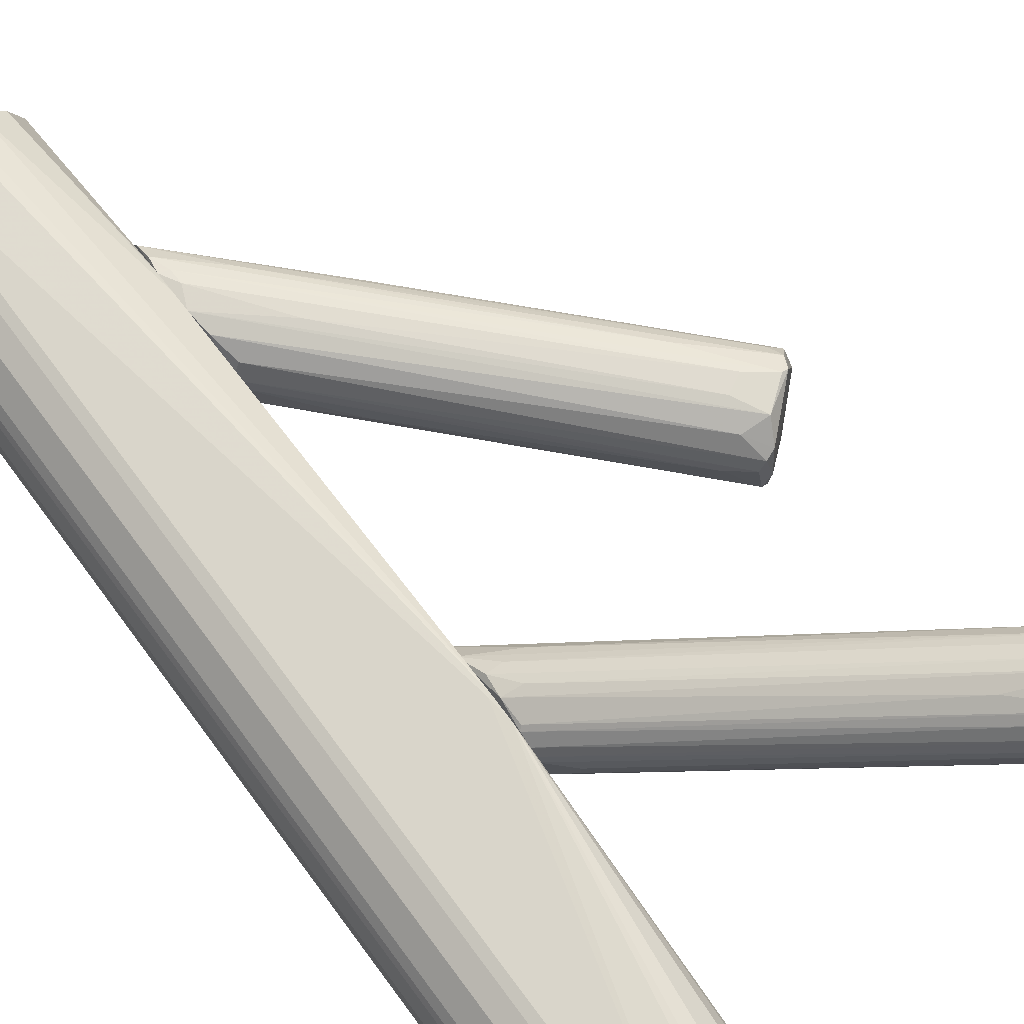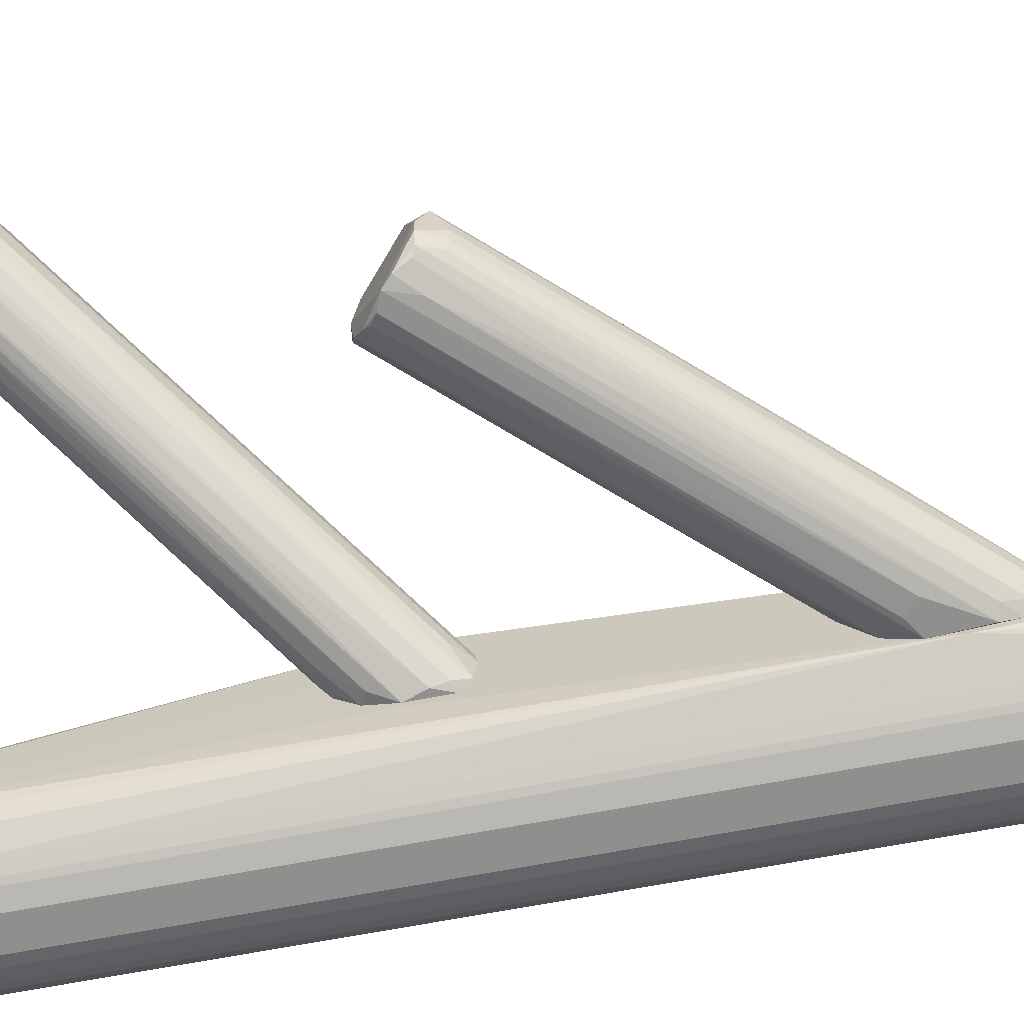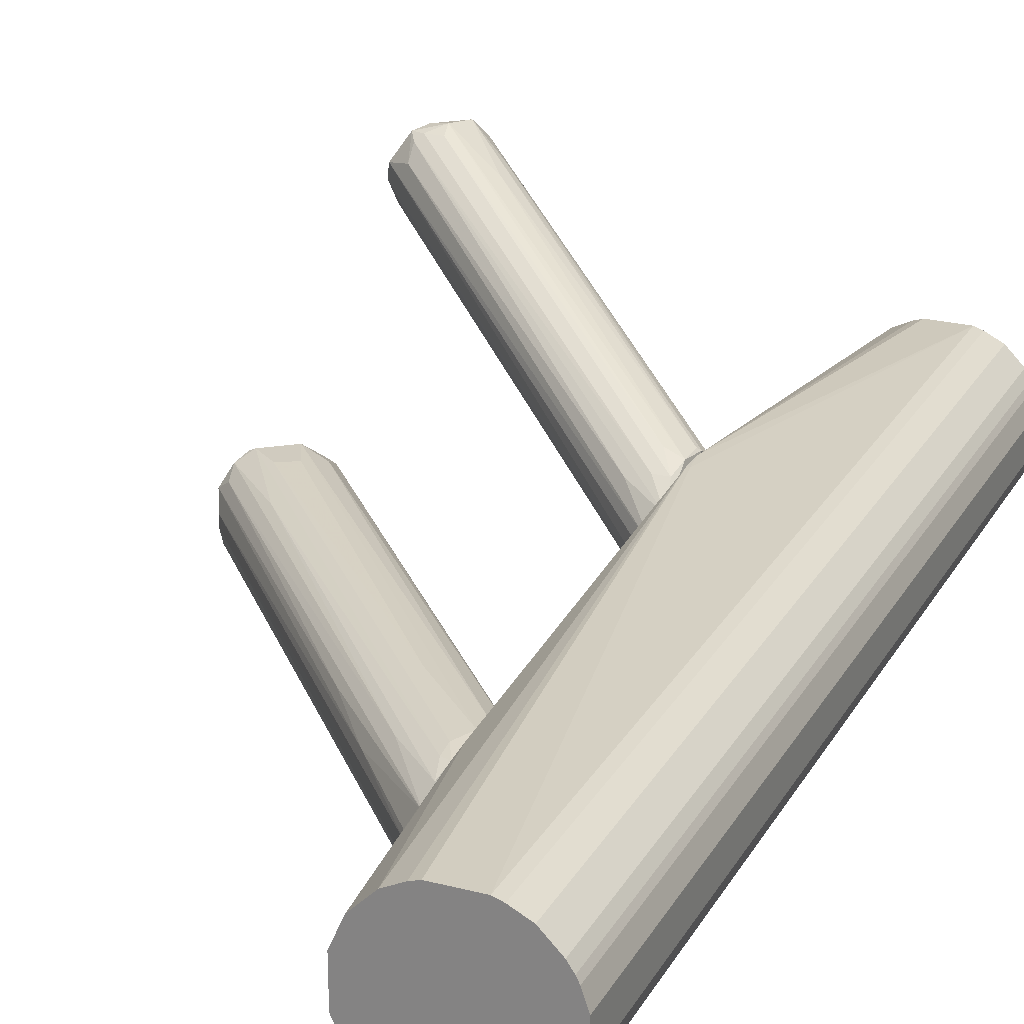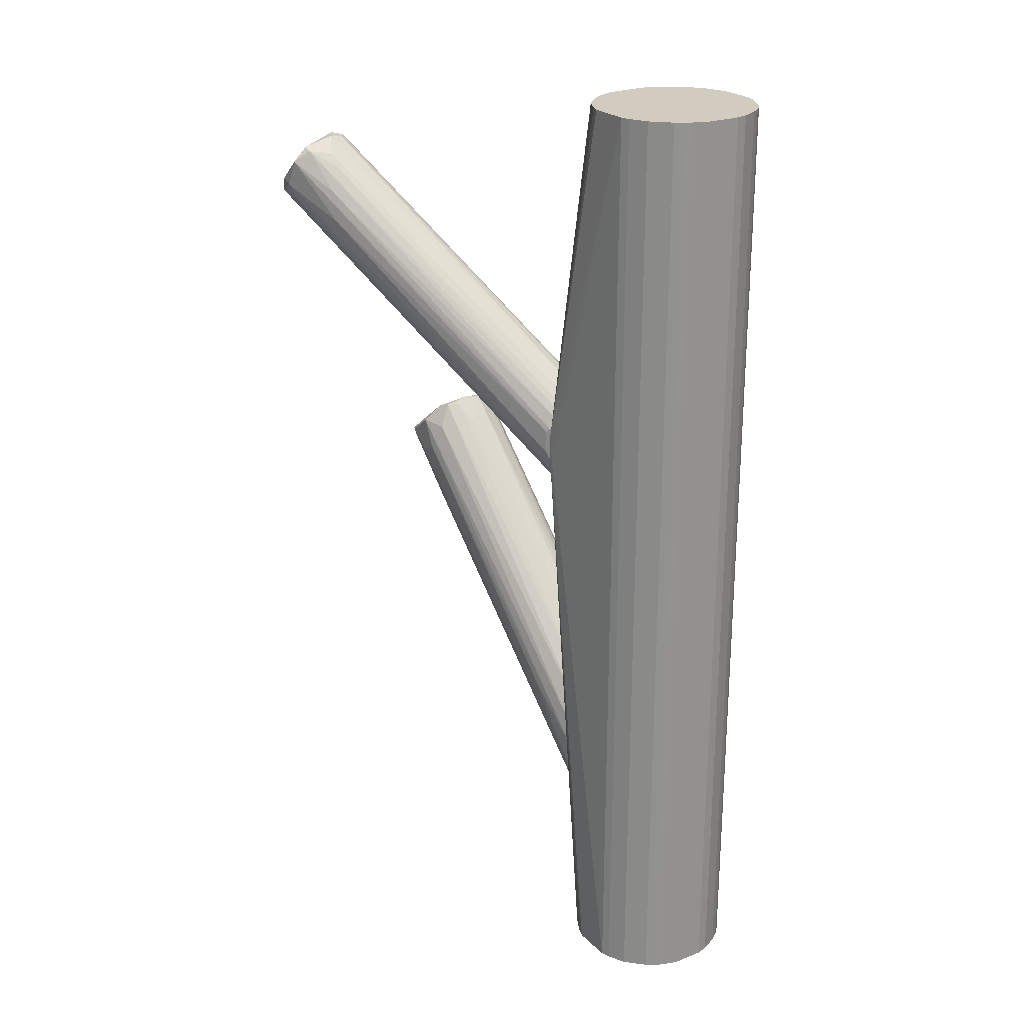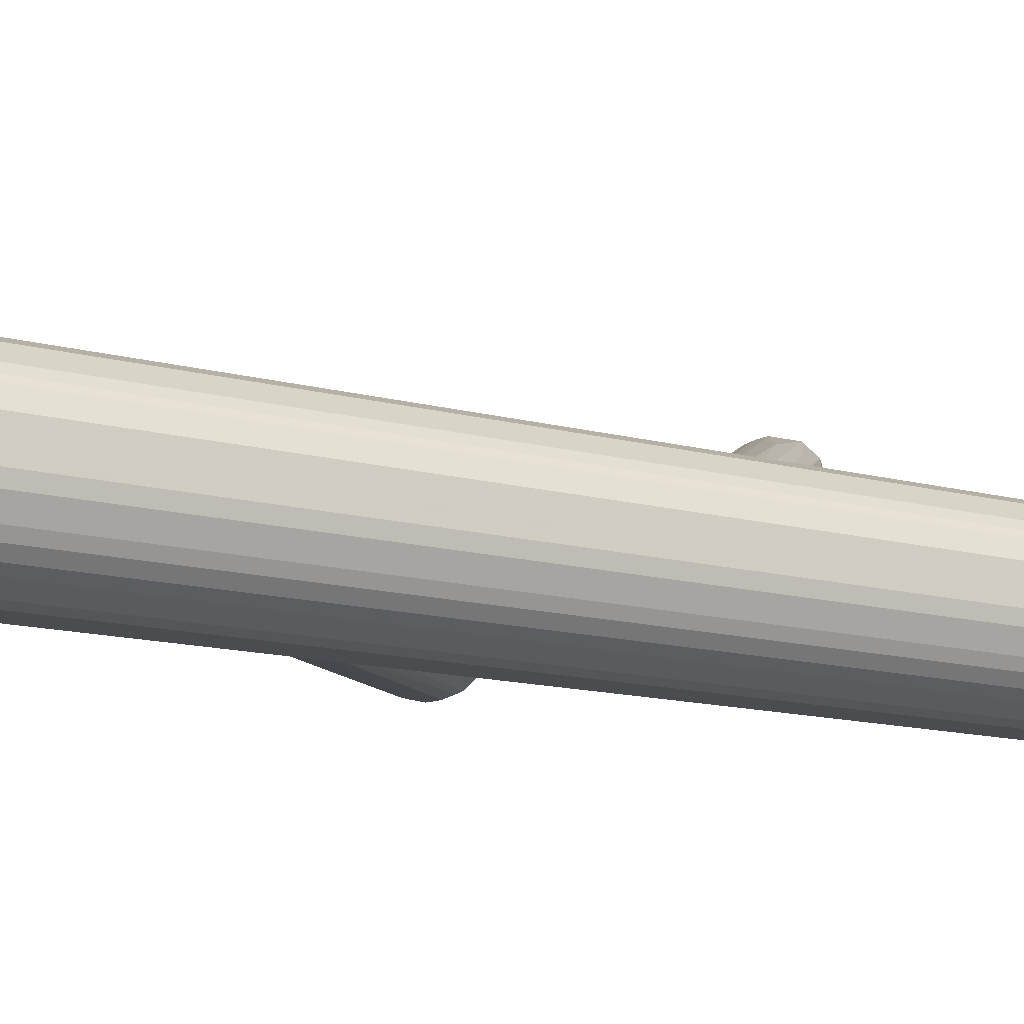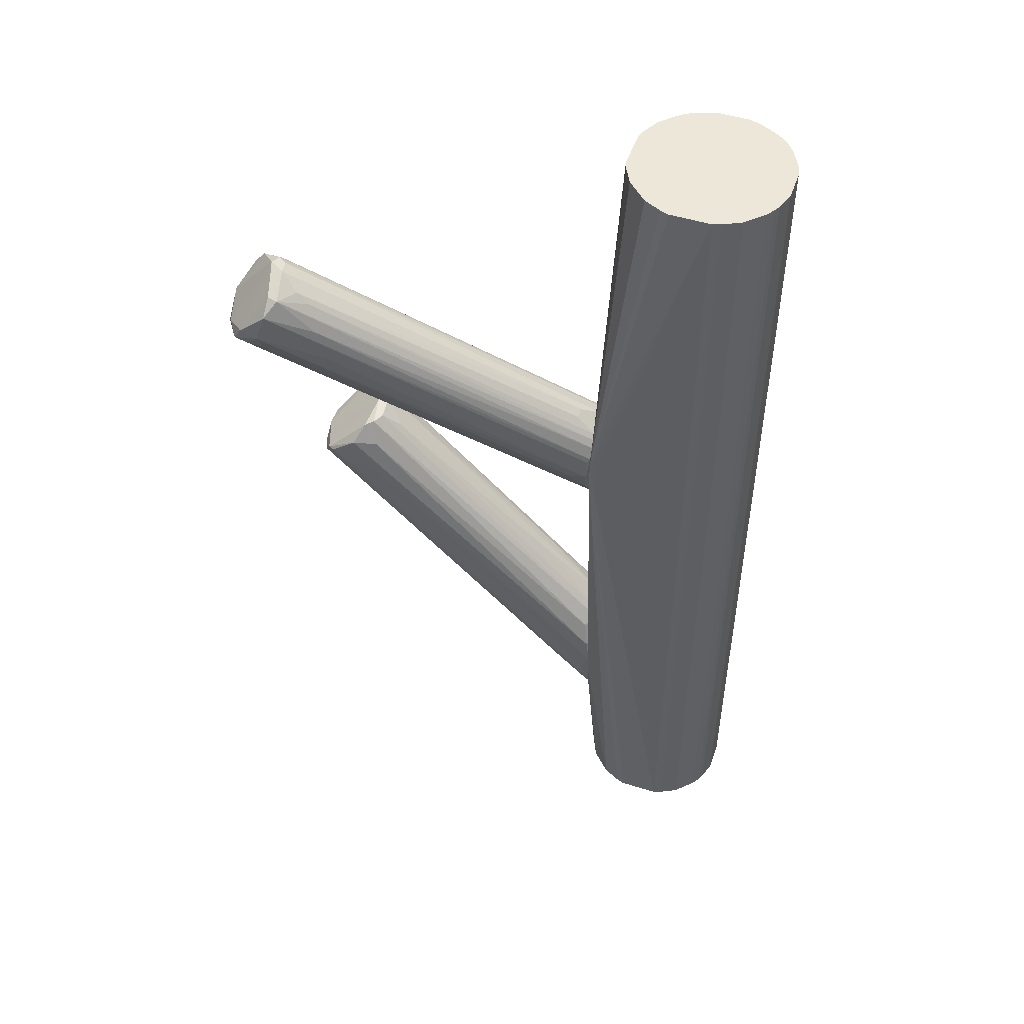
<metadata>
{"format":"obj","ext":"obj","renderer":"f3d","projection":"perspective","resolution":1024,"background":"white","views":[{"elev":70.3,"azim":-36.5,"up":"+Y"},{"elev":-65.1,"azim":101.1,"up":"+Y"},{"elev":23.7,"azim":-156.8,"up":"+Y"},{"elev":24.0,"azim":-122.7,"up":"+Z"},{"elev":-14.9,"azim":-119.1,"up":"+Y"},{"elev":49.6,"azim":-161.0,"up":"+Z"}]}
</metadata>
<code>
o convex_0
v -0.05914 -0.007018 0.1199
v -0.04671 -0.03919 -0.1199
v -0.04963 -0.03845 -0.1199
v -0.03794 0.000297 -0.1199
v -0.02331 -0.02456 0.1199
v -0.04963 -0.03845 0.1199
v -0.0628 -0.01506 -0.1199
v -0.02258 0.002492 0.02484
v -0.02624 -0.03114 -0.1199
v -0.06207 -0.02602 0.1199
v -0.04817 0.000293 0.1199
v -0.03428 -0.03772 0.1199
v -0.05475 -0.002632 -0.1199
v -0.02331 -0.01433 -0.1199
v -0.05841 -0.0326 -0.1199
v -0.03136 -0.002628 0.1199
v -0.02258 -0.02968 -0.0731
v -0.03428 -0.03772 -0.1199
v -0.04817 0.000293 -0.1199
v -0.0628 -0.01506 0.1199
v -0.05622 -0.0348 0.1199
v -0.0628 -0.0231 -0.1199
v -0.02258 -0.006288 -0.07677
v -0.02405 -0.01214 0.1199
v -0.03867 -0.03919 0.1199
v -0.02624 -0.03114 0.1199
v -0.0606 -0.009213 -0.1199
v -0.03136 -0.002628 -0.1199
v -0.05475 -0.002632 0.1199
v -0.03794 0.000297 0.1199
v -0.03867 -0.03919 -0.1199
v -0.03063 -0.03553 0.1199
v -0.05402 -0.03626 -0.1199
v -0.02258 -0.0209 0.02411
v -0.05841 -0.0326 0.1199
v -0.02258 0.002492 0.03071
v -0.02331 -0.02456 -0.1199
v -0.04671 -0.03919 0.1199
v -0.06133 -0.02749 -0.1199
v -0.0628 -0.0231 0.1199
v -0.06133 -0.01067 0.1199
v -0.03063 -0.03553 -0.1199
v -0.02624 -0.007748 0.1199
v -0.02624 -0.007748 -0.1199
v -0.05914 -0.007018 -0.1199
v -0.05037 -0.000438 0.1199
v -0.02331 -0.01433 0.1199
v -0.05987 -0.03041 0.1199
v -0.02331 0.002492 0.02484
v -0.05402 -0.03626 0.1199
v -0.05037 -0.000438 -0.1199
v -0.05622 -0.0348 -0.1199
v -0.02258 -0.02164 -0.08846
v -0.02405 -0.02675 0.1199
v -0.03282 -0.03699 0.1199
v -0.06133 -0.01067 -0.1199
v -0.06207 -0.02602 -0.1199
v -0.05987 -0.03041 -0.1199
v -0.03575 -0.000433 -0.1199
v -0.02258 -0.007748 0.03801
v -0.02258 -0.005553 -0.07092
v -0.03575 -0.000433 0.1199
v -0.03282 -0.03699 -0.1199
v -0.0606 -0.009213 0.1199
f 27 41 64
f 2 3 4
f 3 2 6
f 5 1 6
f 4 3 7
f 2 4 9
f 6 1 10
f 1 5 11
f 5 6 12
f 4 7 13
f 9 4 14
f 7 3 15
f 11 5 16
f 2 9 18
f 4 13 19
f 10 1 20
f 6 10 21
f 7 15 22
f 20 7 22
f 8 17 23
f 16 5 24
f 12 6 25
f 18 12 25
f 5 12 26
f 13 7 27
f 14 4 28
f 1 11 29
f 13 1 29
f 11 16 30
f 2 18 31
f 25 2 31
f 18 25 31
f 26 12 32
f 17 26 32
f 3 6 33
f 15 3 33
f 5 17 34
f 17 8 34
f 21 10 35
f 15 21 35
f 11 30 36
f 34 8 36
f 9 14 37
f 17 9 37
f 6 2 38
f 2 25 38
f 25 6 38
f 22 15 39
f 10 20 40
f 22 10 40
f 20 22 40
f 20 1 41
f 7 20 41
f 9 17 42
f 18 9 42
f 17 32 42
f 16 24 43
f 24 36 43
f 36 16 43
f 23 14 44
f 14 28 44
f 1 13 45
f 13 27 45
f 27 1 45
f 11 19 46
f 29 11 46
f 13 29 46
f 24 5 47
f 36 24 47
f 35 10 48
f 15 35 48
f 10 39 48
f 8 4 49
f 4 19 49
f 19 11 49
f 36 8 49
f 11 36 49
f 6 21 50
f 33 6 50
f 21 33 50
f 19 13 51
f 46 19 51
f 13 46 51
f 21 15 52
f 15 33 52
f 33 21 52
f 14 23 53
f 23 17 53
f 37 14 53
f 17 37 53
f 17 5 54
f 5 26 54
f 26 17 54
f 12 18 55
f 32 12 55
f 42 32 55
f 27 7 56
f 7 41 56
f 41 27 56
f 10 22 57
f 22 39 57
f 39 10 57
f 39 15 58
f 15 48 58
f 48 39 58
f 4 8 59
f 28 4 59
f 8 28 59
f 5 34 60
f 34 36 60
f 47 5 60
f 36 47 60
f 8 23 61
f 28 8 61
f 23 44 61
f 44 28 61
f 30 16 62
f 16 36 62
f 36 30 62
f 18 42 63
f 55 18 63
f 42 55 63
f 1 27 64
f 41 1 64
o convex_1
v -0.02258 -0.01797 0.03071
v 0.06297 0.02443 0.08772
v 0.06297 0.02369 0.08772
v 0.04834 0.02735 0.1002
v -0.02112 0.001765 0.02122
v -0.02185 -0.01652 0.01098
v 0.05784 0.03758 0.08481
v -0.02258 0.001032 0.03584
v 0.04907 0.03832 0.09432
v 0.05931 0.01931 0.09358
v -0.02038 -0.02017 0.01828
v -0.02185 -0.007742 0.01098
v 0.06223 0.03101 0.08334
v -0.02185 -0.009198 0.03877
v 0.05125 0.02077 0.09797
v 0.04103 0.02954 0.09358
v 0.05125 0.03905 0.08772
v -0.02185 0.003227 0.02633
v 0.0615 0.02223 0.08554
v -0.02185 -0.0209 0.02341
v -0.02258 -0.002625 0.01463
v 0.05638 0.02004 0.09723
v -0.01746 -0.001885 0.04315
v 0.05638 0.03247 0.0797
v 0.06297 0.02735 0.08408
v -0.02258 -0.01359 0.03584
v 0.04907 0.02369 0.09943
v -0.01673 -0.01139 0.01463
v 0.05784 0.01857 0.08699
v -0.02185 0.003227 0.03218
v 0.04688 0.03466 0.09723
v 0.04907 0.03466 0.09797
v -0.02039 -0.01871 0.01463
v -0.01965 -0.01871 0.02926
v -0.01234 0.000298 0.02122
v -0.02258 -0.00043 0.03731
v 0.03663 0.03247 0.07969
v 0.05492 0.03758 0.08408
v -0.02258 -0.01944 0.0139
v 0.05565 0.03832 0.08846
v 0.05565 0.02077 0.07896
v 0.052 0.02515 0.1002
v 0.0615 0.02077 0.08846
v -0.02185 -0.01066 0.01024
v -0.01599 -0.01432 0.03731
v 0.05492 0.01785 0.09285
v 0.03883 0.03247 0.08772
v 0.009599 -0.005541 0.04828
v 0.05053 0.03758 0.08408
v -0.01746 0.001765 0.02122
v 0.04394 0.02954 0.0965
v -0.01746 -0.004814 0.04315
v -0.01746 0.004688 0.02706
v 0.05638 0.03612 0.08261
v -0.02258 0.002499 0.03291
v -0.02112 -0.01505 0.03511
v 0.05125 0.02223 0.09943
v 0.06076 0.0332 0.08554
v 0.04834 0.01785 0.09358
v 0.04688 0.01492 0.08846
v -0.016 -0.01506 0.01682
v -0.02258 -0.001885 0.03804
f 116 87 126
f 67 66 74
f 65 72 85
f 82 69 85
f 74 66 86
f 71 77 88
f 77 76 88
f 66 67 89
f 77 66 89
f 67 83 89
f 72 65 90
f 68 78 91
f 78 90 91
f 77 89 92
f 89 70 92
f 95 68 96
f 73 95 96
f 65 84 98
f 76 85 99
f 88 76 99
f 72 90 100
f 95 72 100
f 80 95 100
f 73 81 101
f 81 82 101
f 94 73 101
f 82 94 101
f 81 71 102
f 84 65 103
f 75 84 103
f 65 85 103
f 70 97 103
f 97 75 103
f 71 81 104
f 81 73 104
f 73 96 104
f 70 89 105
f 89 83 105
f 86 66 106
f 96 68 106
f 104 96 106
f 67 74 107
f 83 67 107
f 74 93 107
f 93 75 107
f 75 97 107
f 97 83 107
f 76 77 108
f 85 76 108
f 92 70 108
f 77 92 108
f 70 103 108
f 103 85 108
f 65 98 109
f 84 74 110
f 74 86 110
f 98 84 110
f 95 73 111
f 72 95 111
f 74 84 112
f 84 75 112
f 93 74 112
f 75 93 112
f 102 69 113
f 81 102 113
f 85 69 114
f 69 102 114
f 68 95 115
f 95 80 115
f 78 68 116
f 68 115 116
f 115 87 116
f 82 81 117
f 69 82 117
f 113 69 117
f 81 113 117
f 71 88 118
f 99 85 118
f 88 99 118
f 102 71 118
f 85 114 118
f 114 102 118
f 85 72 119
f 82 85 119
f 73 94 119
f 94 82 119
f 72 111 119
f 111 73 119
f 90 65 120
f 109 79 120
f 65 109 120
f 79 86 121
f 91 90 121
f 68 91 121
f 86 106 121
f 106 68 121
f 90 120 121
f 120 79 121
f 66 77 122
f 77 71 122
f 71 104 122
f 106 66 122
f 104 106 122
f 86 79 123
f 79 109 123
f 123 109 124
f 109 98 124
f 110 86 124
f 98 110 124
f 86 123 124
f 97 70 125
f 83 97 125
f 70 105 125
f 105 83 125
f 90 78 126
f 80 100 126
f 100 90 126
f 87 115 126
f 115 80 126
f 78 116 126
o convex_2
v -0.02258 -0.006288 -0.07603
v 0.05931 -0.01214 0.004374
v 0.05931 -0.01652 0.004374
v 0.04176 -0.01505 0.01828
v -0.02184 -0.02895 -0.07749
v 0.04688 0.000296 0.01243
v -0.02258 -0.01433 -0.05264
v -0.02184 -0.01579 -0.08773
v 0.05638 -0.0019 0.004374
v 0.04688 -0.02236 0.01389
v -0.02258 -0.02602 -0.05775
v -0.02184 -0.006288 -0.06067
v 0.04249 -0.004826 0.01754
v 0.05492 -0.02236 0.008754
v -0.02039 -0.02529 -0.08334
v 0.05711 -0.009944 -0.000742
v -0.01819 -0.02895 -0.06214
v -0.02184 -0.01068 -0.08481
v 0.05346 0.000293 0.007301
v 0.05638 -0.0209 0.005101
v -0.01892 -0.02017 -0.08481
v -0.02112 -0.02017 -0.05117
v 0.05638 -0.01579 -0.000742
v 0.05272 -0.0231 0.01096
v -0.007224 -0.004093 -0.05264
v -0.02039 -0.008481 -0.05411
v 0.05857 -0.006288 0.002185
v 0.04395 -0.01871 0.01754
v 0.03664 -0.009944 0.01315
v 0.04103 -0.0019 0.01169
v -0.02184 -0.007751 -0.08042
v -0.02258 -0.02749 -0.08188
v 0.04468 -0.003363 0.01681
v -0.01453 -0.02895 -0.06506
v -0.006494 -0.02164 -0.03656
v -0.02258 -0.02895 -0.06506
v -0.02258 -0.01214 -0.05337
v 0.04761 0.000293 0.002911
v -0.02258 -0.005556 -0.06653
v 0.05565 -0.01798 -5e-06
v 0.04614 -0.02164 0.01535
v -0.02112 -0.02383 -0.08554
v -0.01892 -0.02749 -0.07823
v 0.04907 -0.0231 0.01243
v 0.05053 -0.0231 0.004374
v -0.002839 -0.01287 -0.06653
v -0.005765 -0.01652 -0.03365
v -0.01892 -0.02749 -0.05703
v 0.05565 -0.004093 0.000722
v 0.05492 -0.00044 0.007301
v 0.04395 -0.01213 0.01828
v 0.04322 0.000293 0.005101
v 0.05711 -0.01287 -0.000742
v -0.02258 -0.0209 -0.08773
v 0.05784 -0.01944 0.004374
v -0.02039 -0.005556 -0.07165
v -0.02039 -0.006288 -0.0753
v 0.04176 -0.0019 -0.009521
v 0.04103 -0.007748 0.01754
v 0.03372 -0.02383 -0.01755
v -0.01819 -0.01652 -0.08407
v 0.007398 -0.009944 -0.0541
v 0.03664 -0.02017 0.008754
v -0.01015 -0.007751 -0.06945
f 157 184 190
f 133 127 137
f 133 137 148
f 129 128 150
f 140 129 150
f 128 129 153
f 132 138 156
f 138 152 156
f 152 139 156
f 144 127 157
f 137 127 158
f 132 156 159
f 156 139 159
f 143 131 160
f 150 143 160
f 130 148 161
f 148 137 161
f 154 130 161
f 131 143 162
f 137 158 162
f 158 131 162
f 127 133 163
f 152 138 163
f 139 152 163
f 132 145 164
f 138 132 165
f 127 163 165
f 163 138 165
f 150 154 167
f 147 149 168
f 141 158 168
f 166 141 168
f 149 166 168
f 131 158 169
f 158 141 169
f 143 150 170
f 136 162 170
f 162 143 170
f 167 136 170
f 150 167 170
f 146 140 171
f 140 150 171
f 160 131 171
f 150 160 171
f 134 144 172
f 153 142 172
f 148 130 173
f 133 148 173
f 155 133 173
f 130 155 173
f 162 136 174
f 137 162 174
f 136 167 174
f 167 137 174
f 135 153 175
f 145 132 176
f 135 145 176
f 128 153 176
f 153 135 176
f 132 159 176
f 176 159 177
f 139 130 177
f 150 128 177
f 130 154 177
f 154 150 177
f 159 139 177
f 128 176 177
f 132 164 178
f 164 151 178
f 165 132 178
f 151 165 178
f 129 149 179
f 149 147 179
f 153 129 179
f 142 153 179
f 127 144 180
f 144 134 180
f 134 147 180
f 158 127 180
f 147 168 180
f 168 158 180
f 129 140 181
f 140 146 181
f 149 129 181
f 141 166 181
f 166 149 181
f 146 169 181
f 169 141 181
f 151 164 182
f 127 165 182
f 165 151 182
f 157 127 183
f 164 145 183
f 127 182 183
f 182 164 183
f 145 135 184
f 157 183 184
f 183 145 184
f 130 139 185
f 133 155 185
f 155 130 185
f 163 133 185
f 139 163 185
f 131 169 186
f 169 146 186
f 146 171 186
f 171 131 186
f 147 134 187
f 134 172 187
f 172 142 187
f 142 179 187
f 179 147 187
f 172 144 188
f 153 172 188
f 144 175 188
f 175 153 188
f 161 137 189
f 154 161 189
f 137 167 189
f 167 154 189
f 144 157 190
f 135 175 190
f 175 144 190
f 184 135 190

</code>
